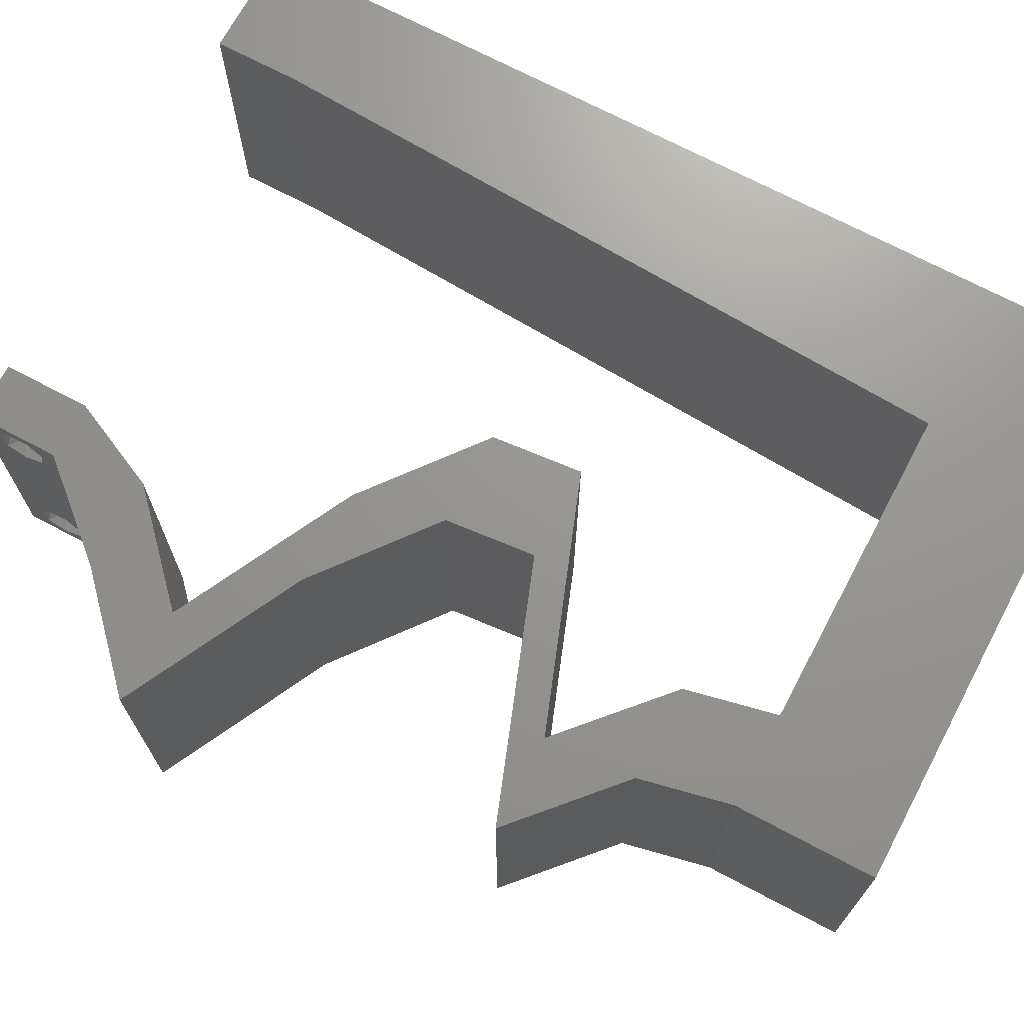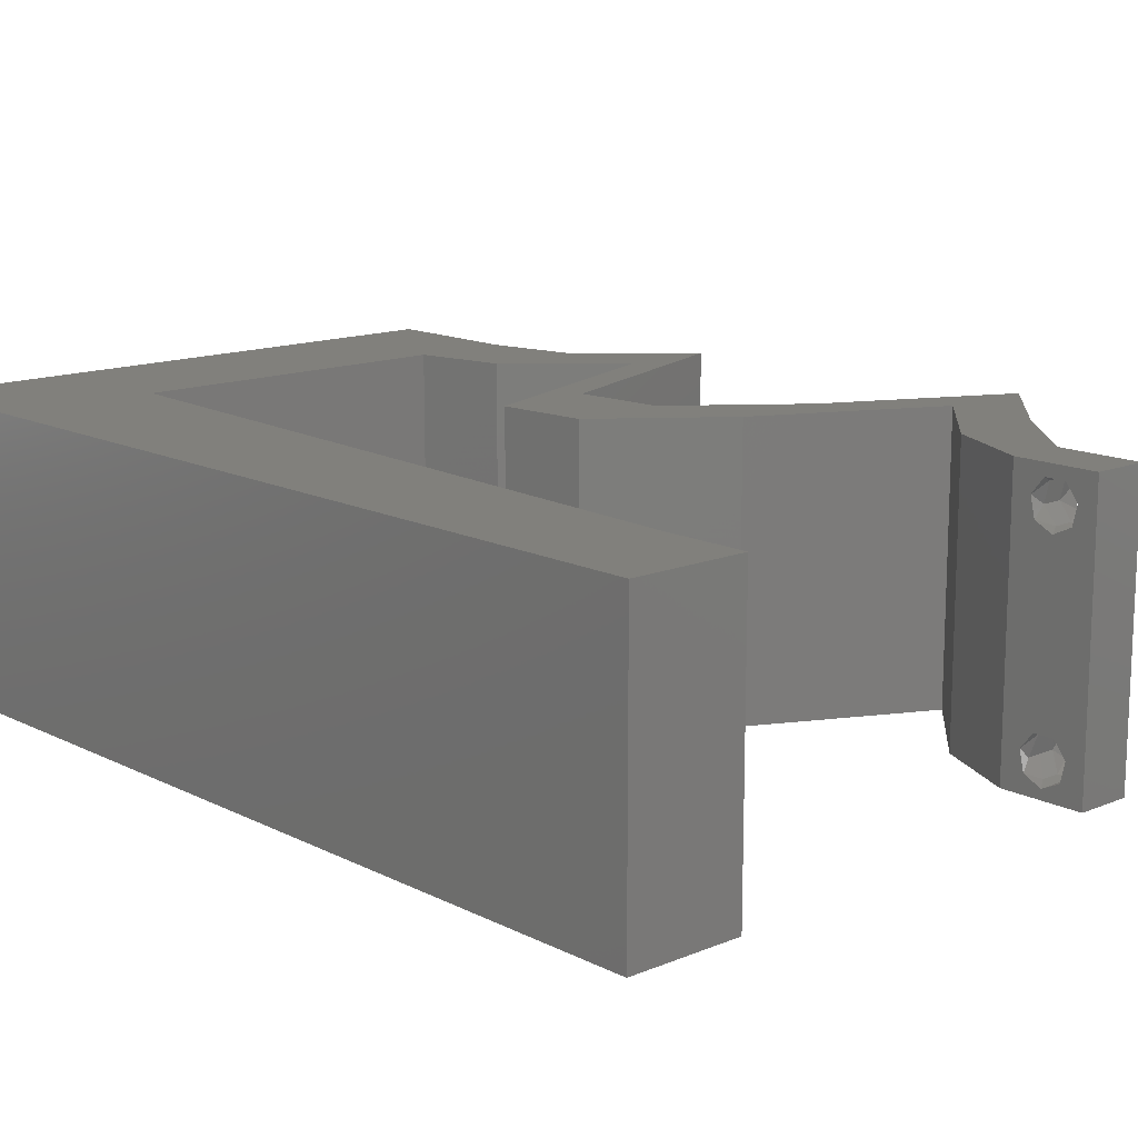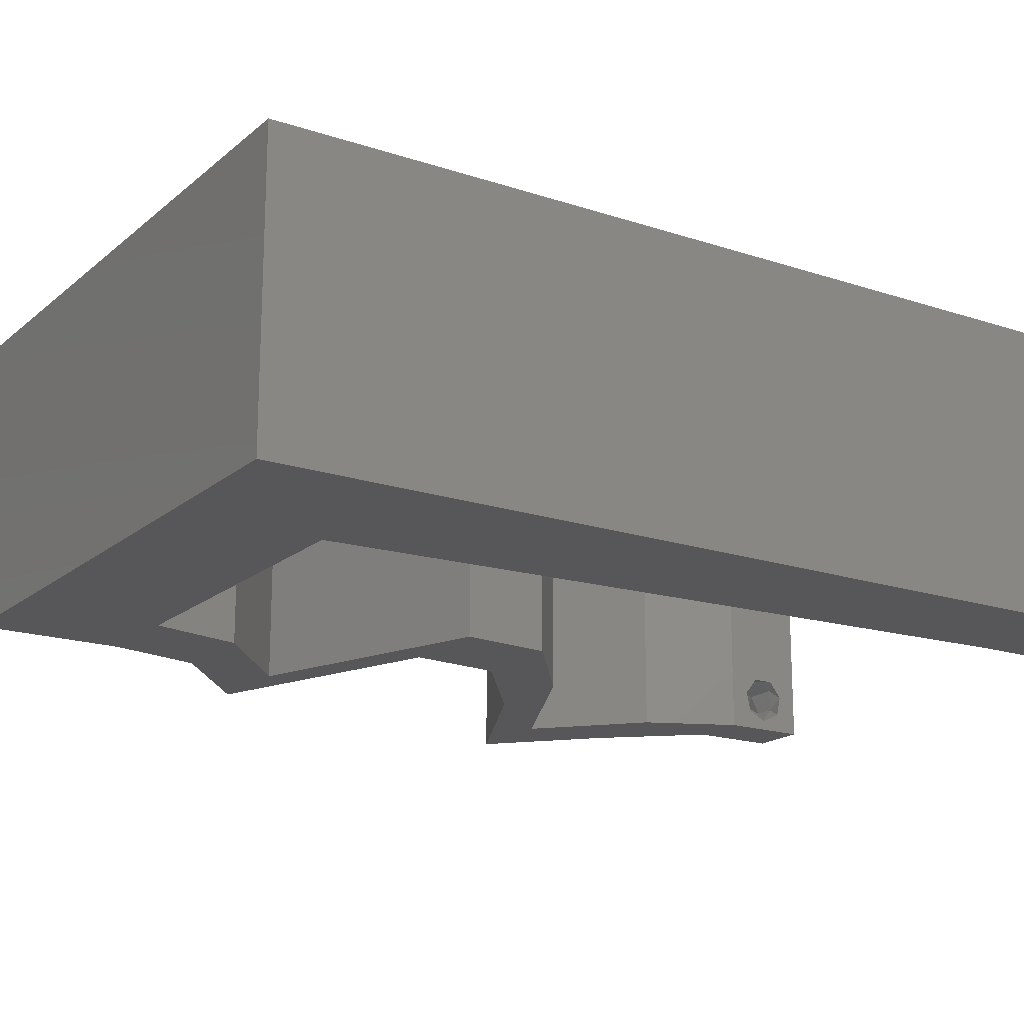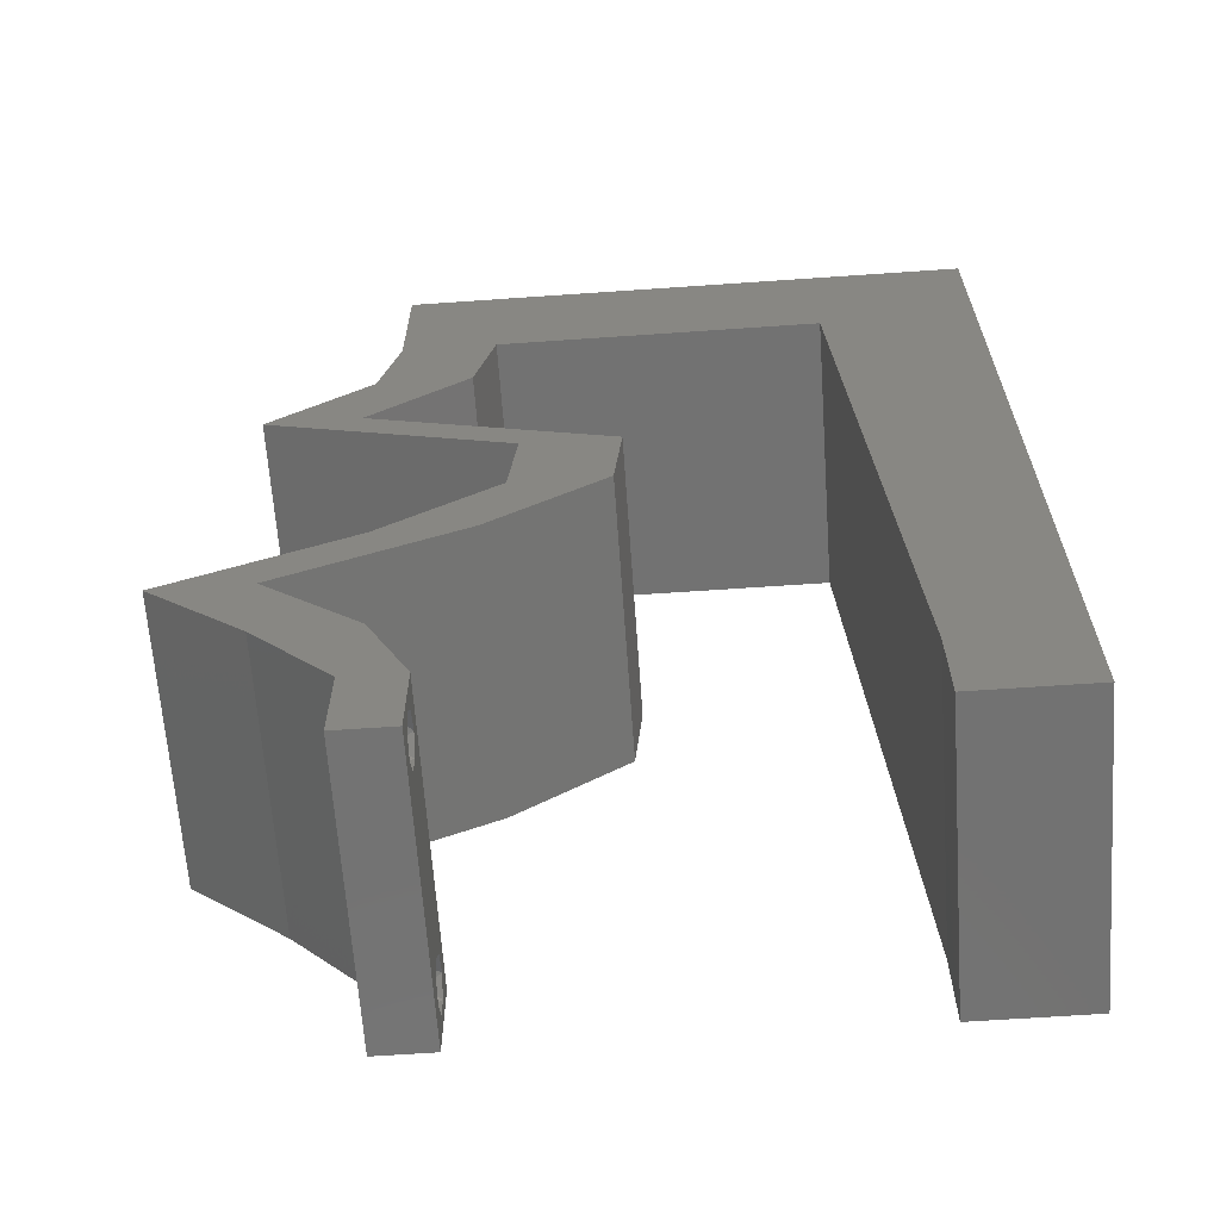
<metadata>
{"format":"stl","ext":"stl","renderer":"f3d","projection":"perspective","resolution":1024,"background":"white","views":[{"elev":70.4,"azim":118.0,"up":"+Z"},{"elev":14.0,"azim":-42.2,"up":"+Z"},{"elev":-18.0,"azim":-122.9,"up":"+Z"},{"elev":-64.4,"azim":-176.0,"up":"+Y"}]}
</metadata>
<code>
# stl→obj: 258 verts, 520 faces
v 0.04 -0.002262 0.003932
v 0.04 0 0.01
v 0.04 -0.006 0.01
v 0.04 -0.003 0.0159
v 0.04 -0.001671 0.00134
v 0.04 0 0
v 0.04 -0.001343 0.002778
v 0.04 -0.004657 0.002778
v 0.04 -0.006 0
v 0.04 -0.004329 0.00134
v 0.04 -0.003 0.0007
v 0.04 -0.001343 0.01798
v 0.04 0 0.02
v 0.04 -0.002262 0.01913
v 0.04 -0.004657 0.01798
v 0.04 -0.003738 0.01913
v 0.04 -0.006 0.02
v 0.04 -0.001671 0.01654
v 0.04 -0.004329 0.01654
v 0.04 -0.003738 0.003932
v 0.036 -0.002262 0.003932
v 0.036 -0.006 0.01
v 0.036 0 0.01
v 0.036 -0.003 0.0159
v 0.036 -0.001343 0.002778
v 0.036 0 0
v 0.036 -0.001671 0.00134
v 0.036 -0.006 0
v 0.036 -0.004657 0.002778
v 0.036 -0.004329 0.00134
v 0.036 -0.003 0.0007
v 0.036 -0.004657 0.01798
v 0.036 -0.006 0.02
v 0.036 -0.003738 0.01913
v 0.036 0 0.02
v 0.036 -0.001343 0.01798
v 0.036 -0.002262 0.01913
v 0.036 -0.001671 0.01654
v 0.036 -0.004329 0.01654
v 0.036 -0.003738 0.003932
v 0.03944 0.01569 0.02
v 0.03981 0.01882 0.02
v 0.03321 0.01882 0.02
v 0 0.024 0.02
v 0 0.012 0.02
v 0.009108 0.02008 0.02
v 0 -0.006 0.02
v 0.008 -0.006 0.02
v 0.004 -0.00257 0.02
v 0.02 0.06 0.02
v 0.01077 0.05019 0.02
v 0.02208 0.05019 0.02
v 0.008 0 0.02
v 0.008554 0.01004 0.02
v 0.004 0.005255 0.02
v 0.01 0.06 0.02
v 0.04 0.05019 0.02
v 0.03476 0.04392 0.02
v 0.04136 0.04392 0.02
v 0.04 0.06 0.02
v 0.03493 0.0549 0.02
v 0.0334 0.05019 0.02
v 0 0.048 0.02
v 0 0.036 0.02
v 0.01022 0.04016 0.02
v 0.009662 0.03012 0.02
v 0 0 0.02
v 0.03125 0.03137 0.02
v 0.02465 0.03137 0.02
v 0.02823 0.02823 0.02
v 0 0.06 0.02
v 0.005192 0.05455 0.02
v 0.03181 0.0251 0.02
v 0.02792 0.0544 0.02
v 0.02521 0.0251 0.02
v 0.03 0.06 0.02
v 0.038 -0.003 0.02
v 0.04174 0.03765 0.02
v 0.0398 0.03451 0.02
v 0.0332 0.03451 0.02
v 0.04834 0.03765 0.02
v 0.04604 0.01569 0.02
v 0.04553 0.006274 0.02
v 0.05227 0.01255 0.02
v 0.04567 0.01255 0.02
v 0.03893 0.006274 0.02
v 0 -0.006 0.01
v 0 -0.003 0.015
v 0 0 0.01
v 0 -0.006 0
v 0 -0.003 0.005
v 0 0 0
v 0.004 -0.006 0.015
v 0.008 -0.006 0.01
v 0.004 -0.006 0.005
v 0.008 -0.006 0
v 0 0.009 0.0114
v 0 0.06 0
v 0 0.051 0.0086
v 0 0.06 0.01
v 0 0.048 0
v 0 0.0415 0.009767
v 0 0.03 0.01
v 0 0.036 0
v 0 0.024 0
v 0 0.0185 0.01023
v 0 0.012 0
v 0 0.005337 0.005128
v 0 0.05466 0.01487
v 0.03981 0.01882 0
v 0.03944 0.01569 0
v 0.03321 0.01882 0
v 0.009108 0.02008 0
v 0.004 -0.00257 0
v 0.02 0.06 0
v 0.02208 0.05019 0
v 0.01077 0.05019 0
v 0.008 0 0
v 0.004 0.005255 0
v 0.008554 0.01004 0
v 0.01 0.06 0
v 0.03476 0.04392 0
v 0.04 0.05019 0
v 0.04136 0.04392 0
v 0.03493 0.0549 0
v 0.04 0.06 0
v 0.0334 0.05019 0
v 0.01022 0.04016 0
v 0.009662 0.03012 0
v 0.03125 0.03137 0
v 0.02823 0.02823 0
v 0.02465 0.03137 0
v 0.005192 0.05455 0
v 0.03181 0.0251 0
v 0.02792 0.0544 0
v 0.02521 0.0251 0
v 0.03 0.06 0
v 0.038 -0.003 0
v 0.04174 0.03765 0
v 0.0398 0.03451 0
v 0.0332 0.03451 0
v 0.04834 0.03765 0
v 0.04604 0.01569 0
v 0.04553 0.006274 0
v 0.04567 0.01255 0
v 0.05227 0.01255 0
v 0.03893 0.006274 0
v 0.008 0 0.01
v 0.008 -0.003 0.015
v 0.008 -0.003 0.005
v 0.015 0.06 0.00866
v 0.025 0.06 0.01134
v 0.006575 0.06 0.01266
v 0.03343 0.06 0.007337
v 0.04 0.06 0.01
v 0.0342 0.06 0.01422
v 0.005798 0.06 0.00578
v 0.04 0.0551 0.015
v 0.04 0.05019 0.01
v 0.04 0.0551 0.005
v 0.04068 0.04706 0.015
v 0.04136 0.04392 0.01
v 0.04068 0.04706 0.005
v 0.04485 0.04078 0.015
v 0.04834 0.03765 0.01
v 0.04485 0.04078 0.005
v 0.04127 0.03505 0.007714
v 0.03125 0.03137 0.01
v 0.03759 0.0337 0.01331
v 0.03571 0.03301 0.005273
v 0.04311 0.03572 0.01424
v 0.03153 0.02823 0.015
v 0.03181 0.0251 0.01
v 0.03153 0.02823 0.005
v 0.03581 0.02196 0.005
v 0.03581 0.02196 0.015
v 0.03981 0.01882 0.01
v 0.04418 0.01662 0.00483
v 0.04817 0.01461 0.004911
v 0.05227 0.01255 0.01
v 0.04417 0.01663 0.01477
v 0.04816 0.01462 0.01472
v 0.04608 0.01566 0.009724
v 0.0489 0.009411 0.015
v 0.04553 0.006274 0.01
v 0.0489 0.009411 0.005
v 0.04276 0.003137 0.015
v 0.04276 0.003137 0.005
v 0.03746 0.003137 0.015
v 0.03893 0.006274 0.01
v 0.03746 0.003137 0.005
v 0.0423 0.009411 0.015
v 0.04567 0.01255 0.01
v 0.0423 0.009411 0.005
v 0.04155 0.01462 0.004911
v 0.03756 0.01663 0.00483
v 0.03321 0.01882 0.01
v 0.04131 0.01474 0.01477
v 0.03732 0.01675 0.01472
v 0.0394 0.01571 0.009724
v 0.02921 0.02196 0.005
v 0.02921 0.02196 0.015
v 0.02521 0.0251 0.01
v 0.02493 0.02823 0.015
v 0.02465 0.03137 0.01
v 0.02493 0.02823 0.005
v 0.03172 0.03397 0.007714
v 0.04174 0.03765 0.01
v 0.0354 0.03532 0.01331
v 0.03729 0.03601 0.005273
v 0.02988 0.03329 0.01424
v 0.03825 0.04078 0.015
v 0.03476 0.04392 0.01
v 0.03825 0.04078 0.005
v 0.03408 0.04706 0.015
v 0.0334 0.05019 0.01
v 0.03408 0.04706 0.005
v 0.01957 0.05019 0.01145
v 0.01077 0.05019 0.01
v 0.02659 0.05019 0.006953
v 0.02691 0.05019 0.01367
v 0.009939 0.03514 0.008707
v 0.009385 0.0251 0.01044
v 0.008831 0.01506 0.009003
v 0.01041 0.0436 0.01266
v 0.008363 0.006578 0.01273
v 0.008328 0.005937 0.005935
v 0.01045 0.04439 0.005769
v 0.0375 -0.003738 0.01607
v 0.03727 -0.002262 0.01607
v 0.03871 -0.002229 0.01608
v 0.03888 -0.003738 0.01607
v 0.03873 -0.003 0.0193
v 0.03727 -0.001671 0.01866
v 0.03875 -0.001671 0.01866
v 0.03727 -0.004329 0.01866
v 0.03873 -0.004657 0.01722
v 0.03725 -0.004657 0.01722
v 0.03875 -0.004329 0.01866
v 0.03725 -0.003 0.0193
v 0.03873 -0.001343 0.01722
v 0.03725 -0.001343 0.01722
v 0.0385 -0.002262 0.0008684
v 0.03873 -0.003738 0.0008684
v 0.03726 -0.003758 0.0008785
v 0.03712 -0.002262 0.0008684
v 0.03873 -0.003 0.0041
v 0.03727 -0.001671 0.00346
v 0.03875 -0.001671 0.00346
v 0.03725 -0.003 0.0041
v 0.03727 -0.004657 0.002022
v 0.03875 -0.004657 0.002022
v 0.03802 -0.004336 0.003451
v 0.03687 -0.004326 0.003464
v 0.03916 -0.004329 0.00346
v 0.03798 -0.00134 0.002033
v 0.03687 -0.001344 0.002017
v 0.03914 -0.001343 0.00202
f 1 2 3
f 2 4 3
f 5 6 7
f 8 9 10
f 10 9 11
f 11 6 5
f 12 13 14
f 15 16 17
f 13 17 14
f 14 17 16
f 9 6 11
f 7 6 2
f 13 18 2
f 12 18 13
f 3 19 17
f 19 15 17
f 3 9 8
f 2 18 4
f 4 19 3
f 7 2 1
f 20 3 8
f 1 3 20
f 21 22 23
f 22 24 23
f 25 26 27
f 28 29 30
f 31 28 30
f 27 26 31
f 32 33 34
f 35 36 37
f 37 33 35
f 34 33 37
f 35 38 36
f 26 28 31
f 33 39 22
f 32 39 33
f 23 38 35
f 22 29 28
f 23 26 25
f 22 39 24
f 24 38 23
f 40 29 22
f 21 40 22
f 21 23 25
f 41 42 43
f 44 45 46
f 47 48 49
f 50 51 52
f 53 54 55
f 51 50 56
f 46 45 54
f 57 58 59
f 57 60 61
f 62 58 57
f 63 64 65
f 64 44 66
f 51 63 65
f 55 67 49
f 53 55 49
f 66 44 46
f 68 69 70
f 65 64 66
f 71 63 72
f 73 68 70
f 62 61 74
f 75 73 70
f 54 45 55
f 50 52 74
f 76 50 74
f 60 76 61
f 33 17 77
f 63 51 72
f 13 35 77
f 69 75 70
f 67 47 49
f 48 53 49
f 61 76 74
f 62 57 61
f 56 71 72
f 51 56 72
f 45 67 55
f 58 78 59
f 68 79 80
f 42 73 43
f 17 13 77
f 35 33 77
f 79 78 80
f 52 62 74
f 59 78 81
f 81 78 79
f 69 68 80
f 73 75 43
f 82 42 41
f 83 84 85
f 84 82 85
f 13 83 86
f 86 83 85
f 35 13 86
f 82 41 85
f 87 88 89
f 67 88 47
f 90 91 92
f 89 91 87
f 47 88 87
f 89 88 67
f 87 91 90
f 92 91 89
f 48 93 94
f 87 93 47
f 90 95 87
f 94 95 96
f 47 93 48
f 94 93 87
f 96 95 90
f 87 95 94
f 67 97 89
f 98 99 100
f 101 99 98
f 45 97 67
f 102 103 64
f 104 103 102
f 104 102 101
f 64 103 44
f 105 103 104
f 106 103 105
f 44 106 45
f 63 102 64
f 107 106 105
f 44 103 106
f 92 108 107
f 71 109 63
f 63 99 102
f 107 97 106
f 107 108 97
f 63 109 99
f 106 97 45
f 102 99 101
f 100 109 71
f 89 108 92
f 97 108 89
f 99 109 100
f 110 111 112
f 107 105 113
f 90 114 96
f 115 116 117
f 118 119 120
f 117 121 115
f 113 120 107
f 122 123 124
f 123 125 126
f 127 123 122
f 128 104 101
f 129 105 104
f 128 101 117
f 119 114 92
f 118 114 119
f 113 105 129
f 130 131 132
f 129 104 128
f 98 133 101
f 134 131 130
f 127 135 125
f 136 131 134
f 120 119 107
f 115 135 116
f 137 135 115
f 126 125 137
f 28 138 9
f 101 133 117
f 6 138 26
f 132 131 136
f 92 114 90
f 96 114 118
f 125 135 137
f 127 125 123
f 121 133 98
f 117 133 121
f 107 119 92
f 122 124 139
f 140 130 141
f 110 112 134
f 9 138 6
f 26 138 28
f 139 140 141
f 116 135 127
f 124 142 139
f 139 142 140
f 141 130 132
f 134 112 136
f 143 111 110
f 144 145 146
f 146 145 143
f 6 147 144
f 147 145 144
f 26 147 6
f 145 111 143
f 148 149 94
f 48 149 53
f 118 150 96
f 94 150 148
f 53 149 148
f 94 149 48
f 96 150 94
f 148 150 118
f 50 151 56
f 115 152 137
f 50 152 151
f 151 152 115
f 151 153 56
f 152 154 137
f 76 152 50
f 121 151 115
f 137 154 126
f 126 154 155
f 71 153 100
f 56 153 71
f 76 156 152
f 121 157 151
f 152 156 154
f 151 157 153
f 60 156 76
f 155 156 60
f 98 157 121
f 100 157 98
f 154 156 155
f 153 157 100
f 60 158 155
f 159 158 57
f 155 160 126
f 123 160 159
f 57 158 60
f 155 158 159
f 126 160 123
f 159 160 155
f 159 161 162
f 59 161 57
f 123 163 124
f 162 163 159
f 57 161 159
f 162 161 59
f 159 163 123
f 124 163 162
f 59 164 162
f 165 164 81
f 142 166 165
f 162 166 124
f 81 164 59
f 162 164 165
f 165 166 162
f 124 166 142
f 142 167 140
f 165 167 142
f 168 169 68
f 68 169 79
f 130 170 168
f 81 171 165
f 140 170 130
f 79 171 81
f 168 170 169
f 169 170 167
f 171 167 165
f 167 170 140
f 171 169 167
f 79 169 171
f 73 172 68
f 168 172 173
f 173 174 168
f 130 174 134
f 68 172 168
f 173 172 73
f 168 174 130
f 134 174 173
f 134 175 110
f 42 176 73
f 73 176 173
f 177 176 42
f 177 175 176
f 176 175 173
f 173 175 134
f 110 175 177
f 177 178 110
f 146 179 180
f 42 181 177
f 180 182 84
f 84 182 82
f 82 181 42
f 143 179 146
f 110 178 143
f 82 182 181
f 182 183 181
f 178 179 143
f 180 183 182
f 181 183 177
f 183 179 178
f 180 179 183
f 183 178 177
f 84 184 180
f 185 184 83
f 180 186 146
f 144 186 185
f 180 184 185
f 83 184 84
f 146 186 144
f 185 186 180
f 83 187 185
f 2 187 13
f 185 188 144
f 6 188 2
f 13 187 83
f 185 187 2
f 144 188 6
f 2 188 185
f 3 17 33
f 33 22 3
f 28 9 3
f 3 22 28
f 23 189 190
f 86 189 35
f 26 191 147
f 190 191 23
f 35 189 23
f 190 189 86
f 23 191 26
f 147 191 190
f 86 192 190
f 193 192 85
f 190 194 147
f 145 194 193
f 85 192 86
f 190 192 193
f 147 194 145
f 193 194 190
f 193 195 145
f 112 196 197
f 85 198 193
f 197 199 43
f 43 199 41
f 41 198 85
f 111 196 112
f 145 195 111
f 41 199 198
f 199 200 198
f 111 195 196
f 197 200 199
f 198 200 193
f 196 195 200
f 197 196 200
f 200 195 193
f 112 201 136
f 75 202 43
f 43 202 197
f 203 202 75
f 202 201 197
f 203 201 202
f 197 201 112
f 136 201 203
f 203 204 205
f 69 204 75
f 136 206 132
f 205 206 203
f 75 204 203
f 205 204 69
f 203 206 136
f 132 206 205
f 132 207 141
f 205 207 132
f 208 209 78
f 78 209 80
f 139 210 208
f 69 211 205
f 141 210 139
f 80 211 69
f 208 210 209
f 209 210 207
f 211 207 205
f 207 210 141
f 211 209 207
f 80 209 211
f 78 212 208
f 213 212 58
f 122 214 213
f 208 214 139
f 208 212 213
f 139 214 122
f 58 212 78
f 213 214 208
f 213 215 216
f 62 215 58
f 216 217 213
f 122 217 127
f 58 215 213
f 216 215 62
f 213 217 122
f 127 217 216
f 116 218 117
f 219 218 51
f 51 218 52
f 127 220 116
f 116 220 218
f 216 220 127
f 52 221 62
f 62 221 216
f 218 220 221
f 52 218 221
f 221 220 216
f 117 218 219
f 66 222 65
f 129 223 113
f 54 224 46
f 223 224 113
f 129 222 223
f 223 222 66
f 46 224 223
f 222 225 65
f 54 226 224
f 113 224 120
f 128 222 129
f 46 223 66
f 51 225 219
f 65 225 51
f 148 226 53
f 53 226 54
f 224 227 120
f 128 228 222
f 226 227 224
f 222 228 225
f 120 227 118
f 117 228 128
f 118 227 148
f 219 228 117
f 225 228 219
f 148 227 226
f 4 24 229
f 24 4 230
f 230 4 231
f 4 229 232
f 233 234 235
f 236 237 238
f 237 236 239
f 234 233 240
f 236 233 239
f 233 236 240
f 234 241 235
f 241 234 242
f 241 242 231
f 242 230 231
f 237 229 238
f 229 237 232
f 14 16 233
f 32 34 236
f 15 19 237
f 37 36 234
f 14 233 235
f 32 236 238
f 233 16 239
f 236 34 240
f 37 234 240
f 15 237 239
f 18 12 241
f 234 36 242
f 12 14 235
f 39 32 238
f 16 15 239
f 34 37 240
f 241 12 235
f 229 39 238
f 36 38 242
f 38 24 230
f 38 230 242
f 237 19 232
f 18 241 231
f 24 39 229
f 19 4 232
f 4 18 231
f 31 11 243
f 11 31 244
f 244 31 245
f 31 243 246
f 247 248 249
f 248 247 250
f 244 251 252
f 247 253 250
f 251 244 245
f 250 253 254
f 253 247 255
f 246 256 257
f 243 256 246
f 252 251 253
f 1 20 247
f 21 25 248
f 30 29 251
f 1 247 249
f 21 248 250
f 8 10 252
f 7 1 249
f 40 21 250
f 10 11 244
f 10 244 252
f 249 248 256
f 243 5 258
f 256 243 258
f 252 253 255
f 253 251 254
f 30 251 245
f 251 29 254
f 247 20 255
f 8 252 255
f 40 250 254
f 248 25 257
f 7 249 258
f 11 5 243
f 256 248 257
f 27 31 246
f 249 256 258
f 27 246 257
f 29 40 254
f 20 8 255
f 25 27 257
f 5 7 258
f 31 30 245

</code>
